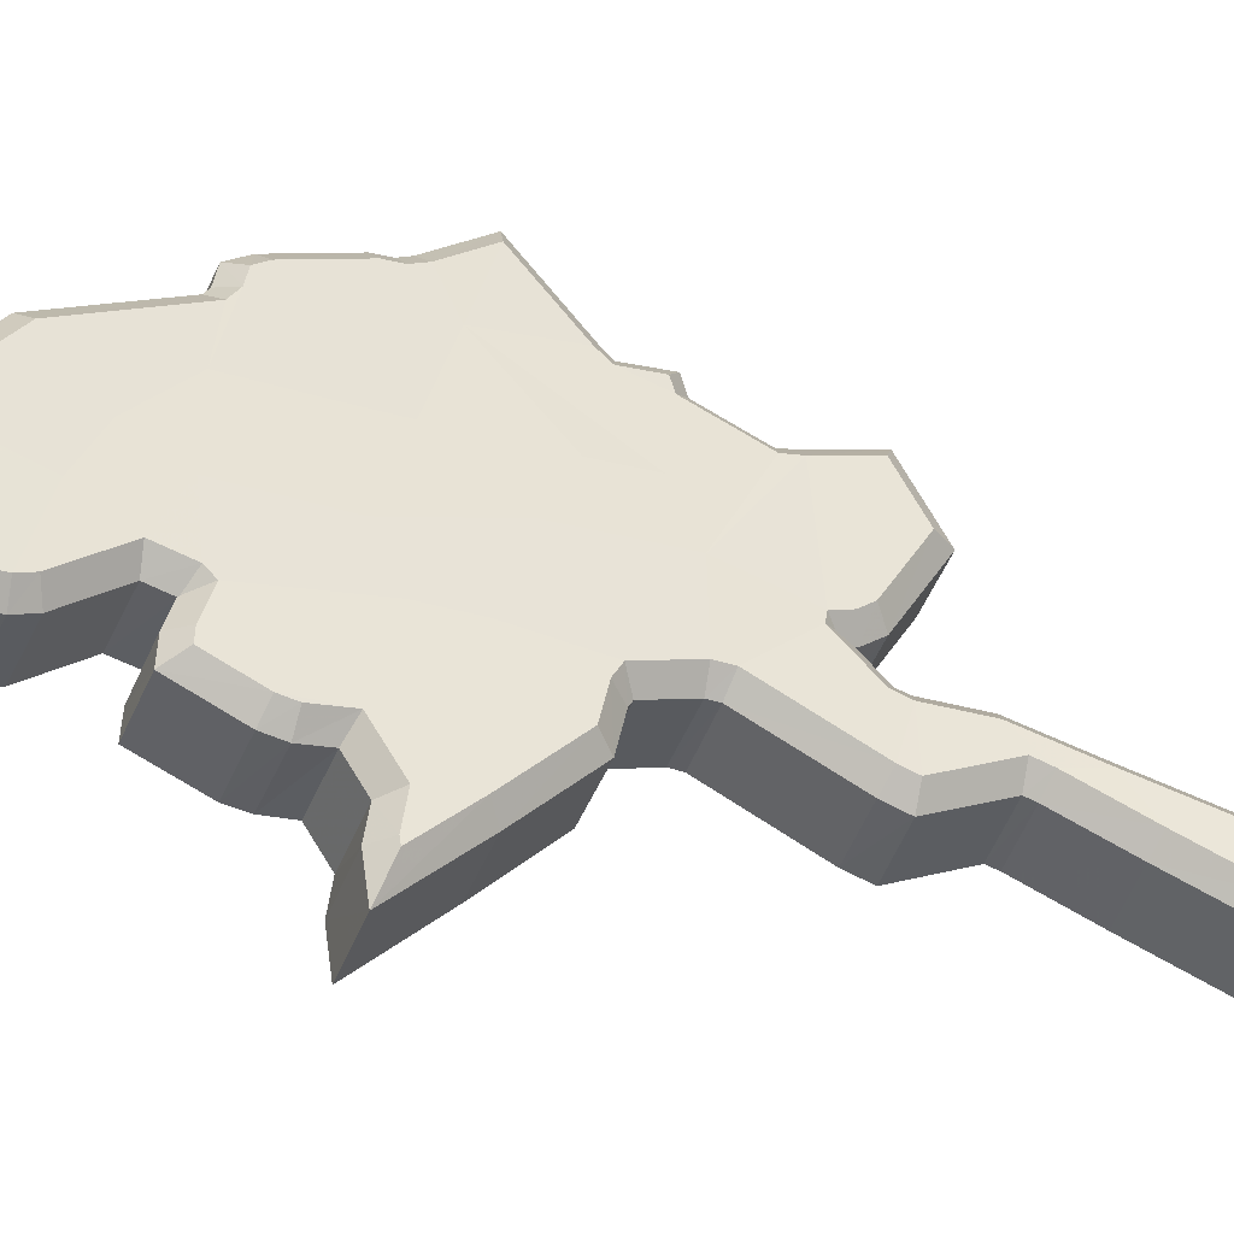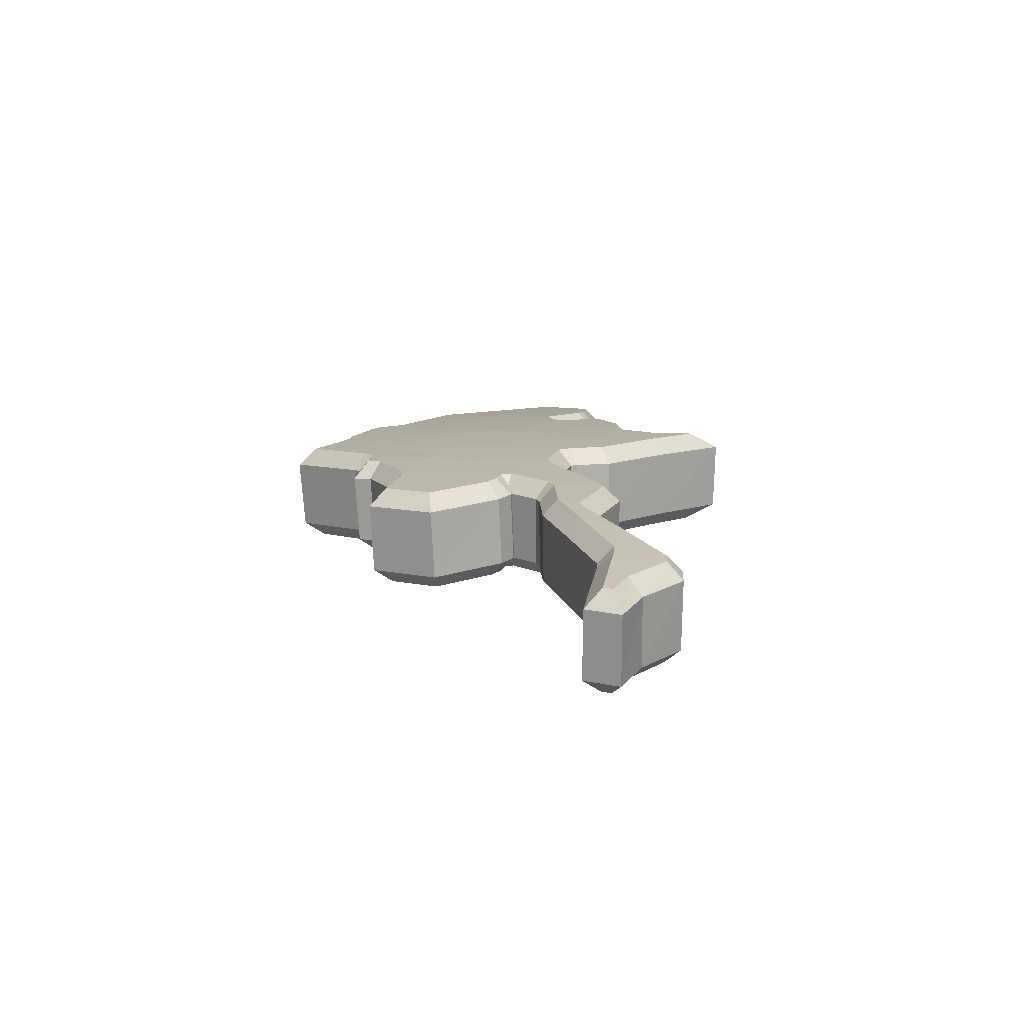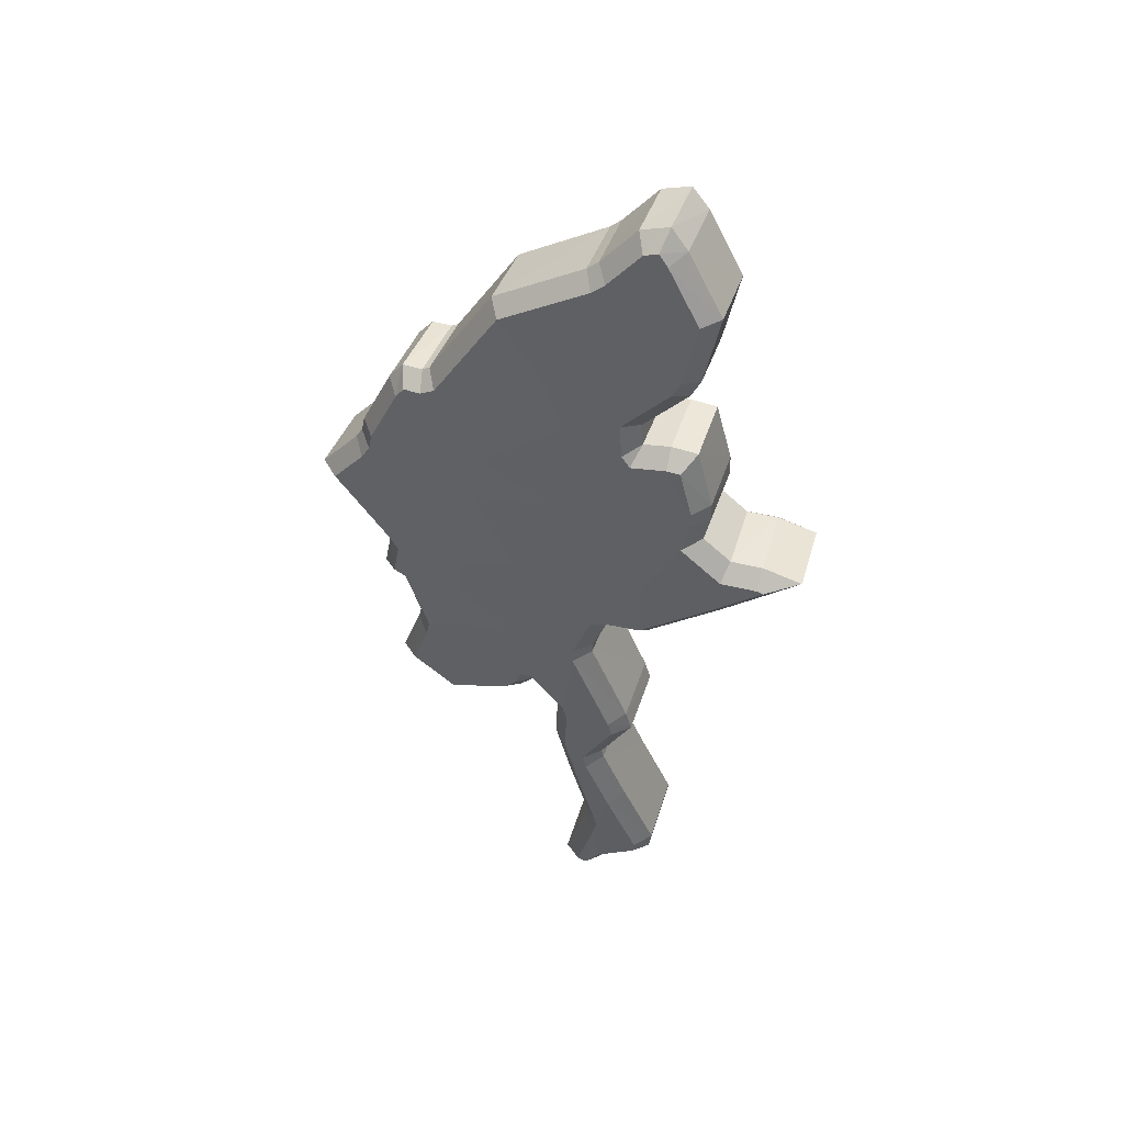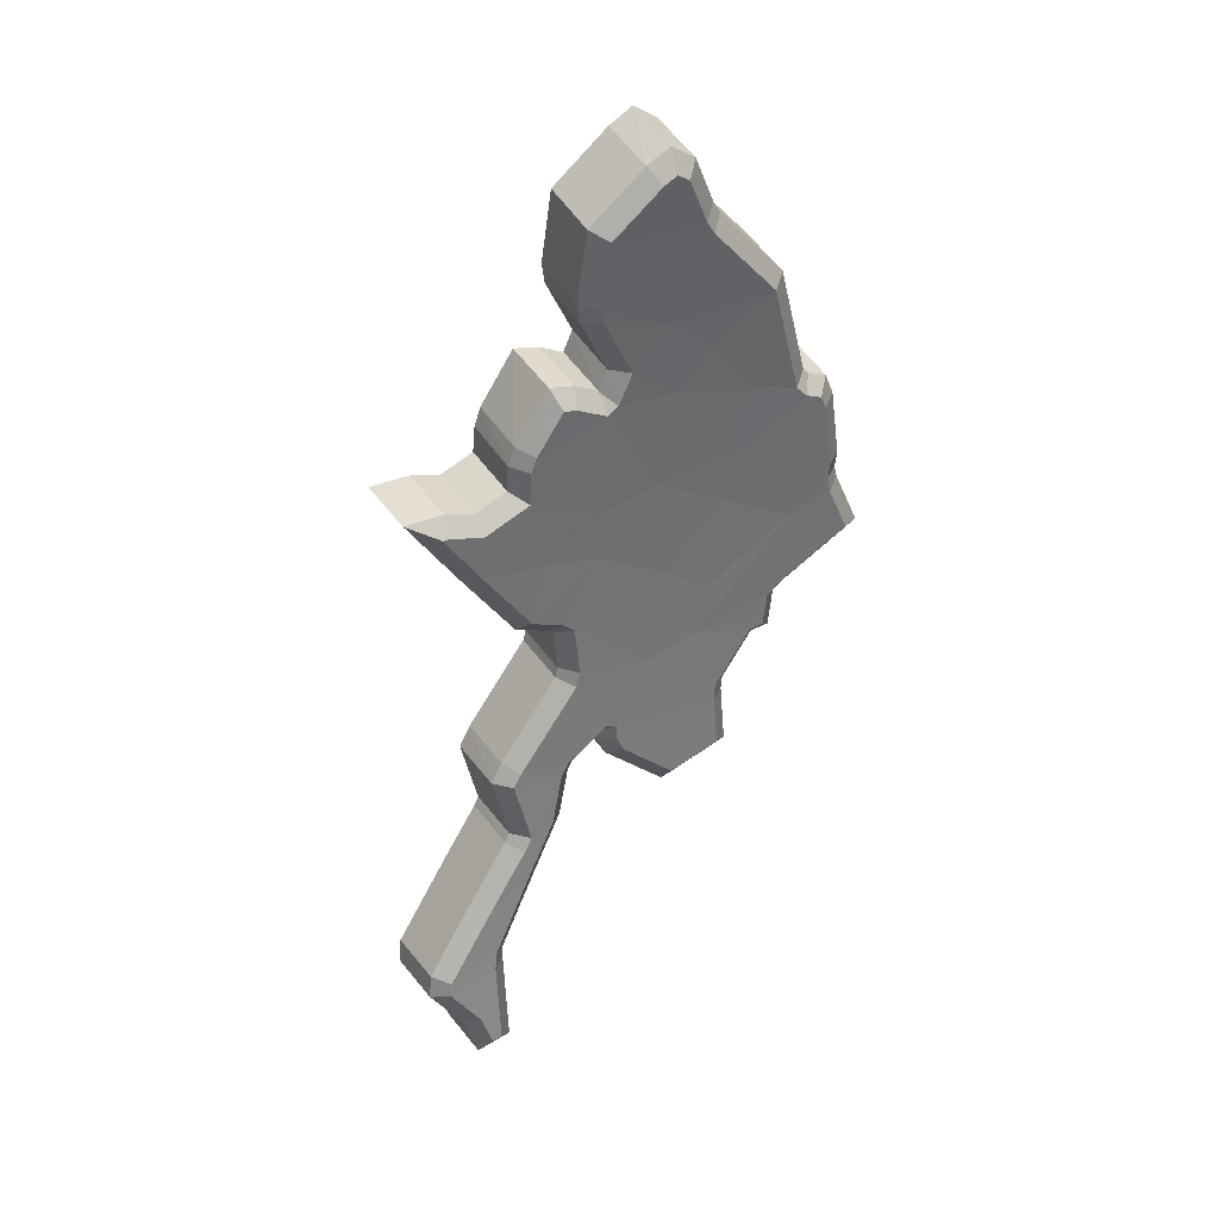
<metadata>
{"format":"obj","ext":"obj","renderer":"f3d","projection":"perspective","resolution":1024,"background":"white","views":[{"elev":43.3,"azim":-89.1,"up":"+Z"},{"elev":-59.6,"azim":171.8,"up":"+Y"},{"elev":67.3,"azim":-169.4,"up":"+Y"},{"elev":15.5,"azim":-38.2,"up":"+Y"}]}
</metadata>
<code>
o Myanmar
v 0.1012 0.2031 -0.6425
v 0.1023 0.2174 -0.6376
v 0.1173 0.2128 -0.6366
v 0.09228 0.2175 -0.6391
v 0.08596 0.2303 -0.6354
v 0.1017 0.2267 -0.6344
v 0.1257 0.2357 -0.6267
v 0.1247 0.2492 -0.6216
v 0.1373 0.2461 -0.6202
v 0.1045 0.2626 -0.6197
v 0.1077 0.2782 -0.6122
v 0.1237 0.2672 -0.6142
v 0.1289 0.1682 -0.6479
v 0.1174 0.1749 -0.6482
v 0.1351 0.1826 -0.6426
v 0.1004 0.1484 -0.6577
v 0.0935 0.143 -0.6599
v 0.09908 0.155 -0.6563
v 0.1468 0.2317 -0.6237
v 0.1113 0.2312 -0.6311
v 0.1102 0.2492 -0.6243
v 0.104 0.1905 -0.646
v 0.1052 0.1739 -0.6505
v 0.09541 0.1732 -0.6522
v 0.1184 0.1941 -0.6424
v 0.07097 0.2256 -0.6389
v 0.07778 0.2249 -0.6383
v 0.07918 0.2169 -0.641
v 0.1346 0.1858 -0.6418
v 0.1281 0.1988 -0.6391
v 0.1124 0.1809 -0.6474
v 0.1145 0.1806 -0.6471
v 0.09584 0.1291 -0.6625
v 0.09416 0.1179 -0.6649
v 0.08667 0.1251 -0.6645
v 0.09027 0.2663 -0.6203
v 0.08849 0.2778 -0.6154
v 0.1053 0.2805 -0.6116
v 0.1395 0.1978 -0.6371
v 0.1347 0.2479 -0.6201
v 0.1001 0.1582 -0.6554
v 0.09444 0.1703 -0.6532
v 0.1042 0.1708 -0.6515
v 0.1041 0.161 -0.6541
v 0.08509 0.2393 -0.6321
v 0.09063 0.2476 -0.6281
v 0.09727 0.2458 -0.6278
v 0.09827 0.2047 -0.6425
v 0.09156 0.206 -0.643
v 0.1412 0.205 -0.6344
v 0.1413 0.222 -0.6285
v 0.1544 0.2179 -0.6269
v 0.1432 0.2074 -0.6331
v 0.09957 0.2877 -0.6091
v 0.1421 0.2432 -0.6203
v 0.1277 0.2081 -0.6362
v 0.1263 0.2266 -0.63
v 0.1421 0.1986 -0.6363
v 0.08647 0.128 -0.664
v 0.1144 0.2582 -0.6199
v 0.09897 0.2477 -0.6268
v 0.09994 0.2539 -0.6241
v 0.09511 0.2869 -0.6101
v 0.09892 0.1128 -0.6651
v 0.09717 0.1121 -0.6655
v 0.09148 0.2636 -0.6213
v 0.1488 0.2258 -0.6254
v 0.1473 0.2287 -0.6247
v 0.09551 0.1325 -0.6619
v 0.1042 0.1937 -0.645
v 0.1378 0.1732 -0.6447
v 0.1406 0.2456 -0.6197
v 0.08493 0.2365 -0.6332
v 0.08803 0.2477 -0.6284
v 0.1155 0.1773 -0.6479
v 0.09697 0.2889 -0.6089
v 0.06954 0.2253 -0.6391
v 0.114 0.2065 -0.6181
v 0.0993 0.2111 -0.6191
v 0.09808 0.197 -0.6239
v 0.09883 0.22 -0.616
v 0.08334 0.2235 -0.6169
v 0.08966 0.2111 -0.6205
v 0.1334 0.2391 -0.6021
v 0.1211 0.2419 -0.6036
v 0.1221 0.2288 -0.6086
v 0.1203 0.2594 -0.5963
v 0.1047 0.2702 -0.5943
v 0.1015 0.2548 -0.6017
v 0.1315 0.1772 -0.6239
v 0.1138 0.1696 -0.6295
v 0.1252 0.1629 -0.6291
v 0.09609 0.1505 -0.6373
v 0.09071 0.1388 -0.6408
v 0.0976 0.144 -0.6386
v 0.1429 0.2249 -0.6055
v 0.107 0.2419 -0.6062
v 0.1081 0.2244 -0.6128
v 0.09257 0.1681 -0.6333
v 0.1024 0.1686 -0.6317
v 0.1009 0.1849 -0.6273
v 0.115 0.1884 -0.6238
v 0.07682 0.2104 -0.6224
v 0.0755 0.2184 -0.6198
v 0.06892 0.2191 -0.6203
v 0.1244 0.1929 -0.6206
v 0.1309 0.1803 -0.6231
v 0.1092 0.1754 -0.6287
v 0.1111 0.1751 -0.6284
v 0.08404 0.1214 -0.6452
v 0.09121 0.1143 -0.6456
v 0.09319 0.1253 -0.6432
v 0.1025 0.2723 -0.5937
v 0.08568 0.2697 -0.5975
v 0.08746 0.2583 -0.6024
v 0.1356 0.1919 -0.6186
v 0.1309 0.2407 -0.602
v 0.1014 0.1658 -0.6326
v 0.09159 0.1653 -0.6342
v 0.09711 0.1535 -0.6364
v 0.1012 0.1562 -0.6351
v 0.09441 0.2388 -0.6095
v 0.08802 0.2405 -0.6098
v 0.08238 0.2324 -0.6137
v 0.08891 0.1997 -0.6244
v 0.09542 0.1985 -0.6239
v 0.1374 0.1988 -0.616
v 0.1373 0.2154 -0.6103
v 0.1393 0.2011 -0.6148
v 0.1502 0.2115 -0.6087
v 0.09678 0.2794 -0.5913
v 0.1382 0.2363 -0.6022
v 0.1227 0.2199 -0.6117
v 0.1238 0.202 -0.6178
v 0.138 0.1926 -0.6178
v 0.08389 0.1242 -0.6447
v 0.1111 0.2505 -0.6019
v 0.09698 0.2464 -0.606
v 0.09595 0.2405 -0.6086
v 0.09227 0.2787 -0.5924
v 0.09437 0.1086 -0.6462
v 0.09621 0.1093 -0.6458
v 0.08868 0.2558 -0.6033
v 0.1446 0.2192 -0.6072
v 0.1432 0.2219 -0.6066
v 0.09292 0.1285 -0.6426
v 0.101 0.1879 -0.6263
v 0.134 0.168 -0.626
v 0.1366 0.2385 -0.6017
v 0.08206 0.2295 -0.6148
v 0.08548 0.2405 -0.6101
v 0.112 0.172 -0.6291
v 0.09418 0.2804 -0.5912
v 0.06751 0.2189 -0.6205
v 0.1091 0.2789 -0.608
v 0.1254 0.2677 -0.61
v 0.1071 0.2735 -0.5958
v 0.1231 0.2624 -0.5978
v 0.1284 0.1639 -0.6457
v 0.1148 0.1719 -0.6461
v 0.1259 0.1603 -0.6329
v 0.1124 0.1682 -0.6333
v 0.0903 0.1436 -0.6569
v 0.09578 0.1555 -0.6534
v 0.08839 0.1408 -0.6438
v 0.09374 0.1524 -0.6403
v 0.09215 0.1736 -0.6492
v 0.1005 0.1904 -0.6432
v 0.0902 0.1701 -0.6363
v 0.0984 0.1866 -0.6303
v 0.07045 0.2274 -0.6348
v 0.07653 0.2268 -0.6344
v 0.06905 0.223 -0.6221
v 0.07497 0.2223 -0.6217
v 0.113 0.1769 -0.6451
v 0.1074 0.1714 -0.6475
v 0.1109 0.1731 -0.6322
v 0.1054 0.1678 -0.6346
v 0.09126 0.1156 -0.6624
v 0.08329 0.1233 -0.662
v 0.08924 0.1131 -0.6492
v 0.0815 0.1207 -0.6488
v 0.08689 0.2644 -0.6181
v 0.08488 0.2773 -0.6126
v 0.08497 0.2589 -0.6058
v 0.08296 0.2718 -0.6004
v 0.1412 0.1944 -0.6343
v 0.1371 0.1845 -0.6383
v 0.1385 0.1904 -0.6217
v 0.1346 0.1807 -0.6255
v 0.1363 0.2485 -0.6159
v 0.1337 0.2436 -0.6036
v 0.09635 0.1573 -0.6528
v 0.09073 0.1694 -0.6505
v 0.09433 0.1541 -0.6398
v 0.08879 0.166 -0.6376
v 0.1066 0.1597 -0.6507
v 0.1028 0.1468 -0.6544
v 0.1046 0.1564 -0.6377
v 0.1009 0.1438 -0.6413
v 0.0905 0.2492 -0.6239
v 0.09563 0.2479 -0.6237
v 0.08872 0.2444 -0.6114
v 0.09368 0.2431 -0.6112
v 0.09687 0.2009 -0.6405
v 0.08979 0.2023 -0.641
v 0.09492 0.1967 -0.6278
v 0.08798 0.198 -0.6283
v 0.1576 0.2164 -0.6232
v 0.1449 0.2044 -0.6303
v 0.1547 0.212 -0.6107
v 0.1422 0.2001 -0.6178
v 0.101 0.2886 -0.6048
v 0.1071 0.2808 -0.6075
v 0.09904 0.2829 -0.5927
v 0.1052 0.2753 -0.5953
v 0.144 0.2433 -0.6163
v 0.1491 0.2311 -0.6199
v 0.1414 0.2386 -0.6039
v 0.1464 0.2264 -0.6075
v 0.08219 0.2305 -0.6323
v 0.0804 0.2259 -0.6197
v 0.1068 0.1694 -0.6481
v 0.1048 0.1659 -0.6352
v 0.1437 0.203 -0.6311
v 0.1446 0.1955 -0.6332
v 0.1411 0.1987 -0.6185
v 0.1418 0.1915 -0.6206
v 0.08299 0.128 -0.6611
v 0.08122 0.1254 -0.6479
v 0.09564 0.2478 -0.6237
v 0.09626 0.252 -0.6219
v 0.09357 0.2429 -0.6113
v 0.09424 0.2468 -0.6096
v 0.09228 0.2875 -0.6067
v 0.09033 0.2818 -0.5946
v 0.0984 0.1288 -0.6589
v 0.1019 0.1103 -0.6618
v 0.09658 0.1262 -0.6457
v 0.1 0.1079 -0.6486
v 0.09537 0.1078 -0.6632
v 0.09345 0.1054 -0.65
v 0.08846 0.2609 -0.6193
v 0.08655 0.2556 -0.607
v 0.1117 0.1771 -0.6452
v 0.1093 0.1734 -0.6324
v 0.1506 0.226 -0.6214
v 0.1477 0.2215 -0.6089
v 0.1495 0.2282 -0.6209
v 0.1467 0.2235 -0.6084
v 0.09814 0.1315 -0.6584
v 0.09636 0.1288 -0.6452
v 0.1006 0.1925 -0.6425
v 0.09819 0.2002 -0.6405
v 0.09847 0.1885 -0.6298
v 0.09607 0.1961 -0.6278
v 0.1374 0.1822 -0.6388
v 0.1406 0.1708 -0.6414
v 0.1349 0.1785 -0.626
v 0.1381 0.1673 -0.6285
v 0.1377 0.2476 -0.616
v 0.135 0.2428 -0.6036
v 0.1415 0.247 -0.6154
v 0.1388 0.2421 -0.603
v 0.08141 0.2354 -0.6306
v 0.07945 0.2306 -0.6181
v 0.08168 0.239 -0.6292
v 0.07983 0.2342 -0.6166
v 0.08545 0.2494 -0.6246
v 0.08371 0.2445 -0.612
v 0.1123 0.1752 -0.6457
v 0.1098 0.1716 -0.6328
v 0.09569 0.2907 -0.6046
v 0.09378 0.2849 -0.5925
v 0.06281 0.2262 -0.6361
v 0.06143 0.2218 -0.6234
v 0.07677 0.2138 -0.6389
v 0.07515 0.2094 -0.6262
f 1 2 3
f 4 5 6
f 7 8 9
f 10 11 12
f 13 14 15
f 16 17 18
f 19 7 9
f 20 21 7
f 22 23 24
f 25 1 3
f 26 27 28
f 29 25 30
f 31 23 22
f 15 32 25
f 33 34 35
f 36 37 38
f 29 30 39
f 12 40 8
f 41 42 43
f 44 16 18
f 45 46 47
f 48 49 2
f 36 38 10
f 39 30 50
f 50 30 51
f 52 53 51
f 6 5 45
f 38 37 54
f 9 55 19
f 4 27 5
f 6 45 47
f 20 47 21
f 44 41 43
f 14 32 15
f 56 57 51
f 3 20 57
f 50 58 39
f 35 59 33
f 60 10 12
f 61 62 21
f 37 63 54
f 33 64 65
f 51 57 19
f 31 22 25
f 47 61 21
f 49 4 2
f 10 62 66
f 21 62 10
f 33 65 34
f 32 31 25
f 23 43 24
f 67 52 51
f 51 19 68
f 10 66 36
f 59 69 33
f 57 20 7
f 57 7 19
f 8 60 12
f 7 21 8
f 70 1 25
f 22 70 25
f 25 3 30
f 56 3 57
f 13 15 71
f 9 8 40
f 72 55 9
f 5 73 45
f 6 47 20
f 3 2 20
f 50 51 53
f 45 74 46
f 10 38 11
f 68 67 51
f 14 75 32
f 1 48 2
f 63 76 54
f 21 10 60
f 8 21 60
f 2 6 20
f 2 4 6
f 42 24 43
f 15 25 29
f 44 18 41
f 16 69 17
f 77 26 28
f 59 17 69
f 28 4 49
f 28 27 4
f 30 56 51
f 30 3 56
f 78 79 80
f 81 82 83
f 84 85 86
f 87 88 89
f 90 91 92
f 93 94 95
f 84 86 96
f 86 97 98
f 99 100 101
f 78 80 102
f 103 104 105
f 106 102 107
f 101 100 108
f 102 109 90
f 110 111 112
f 113 114 115
f 116 106 107
f 85 117 87
f 118 119 120
f 93 95 121
f 122 123 124
f 79 125 126
f 89 113 115
f 127 106 116
f 128 106 127
f 128 129 130
f 124 82 81
f 131 114 113
f 96 132 84
f 82 104 83
f 122 124 81
f 97 122 98
f 118 120 121
f 90 109 91
f 128 133 134
f 133 98 78
f 116 135 127
f 112 136 110
f 87 89 137
f 97 138 139
f 131 140 114
f 141 142 112
f 96 133 128
f 102 101 108
f 97 139 122
f 79 83 125
f 143 138 89
f 89 138 97
f 111 141 112
f 102 108 109
f 99 118 100
f 128 130 144
f 145 96 128
f 115 143 89
f 112 146 136
f 86 98 133
f 96 86 133
f 87 137 85
f 85 97 86
f 102 80 147
f 102 147 101
f 106 78 102
f 133 78 134
f 148 90 92
f 117 85 84
f 84 132 149
f 124 150 82
f 98 122 81
f 98 79 78
f 129 128 127
f 123 151 124
f 88 113 89
f 128 144 145
f 109 152 91
f 79 126 80
f 131 153 140
f 137 89 97
f 137 97 85
f 98 81 79
f 81 83 79
f 118 99 119
f 107 102 90
f 120 93 121
f 94 146 95
f 103 105 154
f 146 94 136
f 125 83 103
f 83 104 103
f 128 134 106
f 134 78 106
f 155 156 12 11
f 157 158 156 155
f 88 87 158 157
f 159 160 14 13
f 161 162 160 159
f 92 91 162 161
f 163 164 18 17
f 165 166 164 163
f 94 93 166 165
f 167 168 22 24
f 169 170 168 167
f 99 101 170 169
f 171 172 27 26
f 173 174 172 171
f 105 104 174 173
f 175 176 23 31
f 177 178 176 175
f 108 100 178 177
f 179 180 35 34
f 181 182 180 179
f 111 110 182 181
f 183 184 37 36
f 185 186 184 183
f 115 114 186 185
f 187 188 29 39
f 189 190 188 187
f 116 107 190 189
f 156 191 40 12
f 158 192 191 156
f 87 117 192 158
f 193 194 42 41
f 195 196 194 193
f 120 119 196 195
f 197 198 16 44
f 199 200 198 197
f 121 95 200 199
f 201 202 47 46
f 203 204 202 201
f 123 122 204 203
f 205 206 49 48
f 207 208 206 205
f 126 125 208 207
f 209 210 53 52
f 211 212 210 209
f 130 129 212 211
f 213 214 38 54
f 215 216 214 213
f 131 113 216 215
f 217 218 19 55
f 219 220 218 217
f 132 96 220 219
f 172 221 5 27
f 174 222 221 172
f 104 82 222 174
f 223 197 44 43
f 224 199 197 223
f 118 121 199 224
f 225 226 58 50
f 227 228 226 225
f 127 135 228 227
f 226 187 39 58
f 228 189 187 226
f 135 116 189 228
f 180 229 59 35
f 182 230 229 180
f 110 136 230 182
f 231 232 62 61
f 233 234 232 231
f 139 138 234 233
f 184 235 63 37
f 186 236 235 184
f 114 140 236 186
f 237 238 64 33
f 239 240 238 237
f 112 142 240 239
f 238 241 65 64
f 240 242 241 238
f 142 141 242 240
f 202 231 61 47
f 204 233 231 202
f 122 139 233 204
f 232 243 66 62
f 234 244 243 232
f 138 143 244 234
f 241 179 34 65
f 242 181 179 241
f 141 111 181 242
f 245 175 31 32
f 246 177 175 245
f 109 108 177 246
f 176 223 43 23
f 178 224 223 176
f 100 118 224 178
f 247 209 52 67
f 248 211 209 247
f 144 130 211 248
f 218 249 68 19
f 220 250 249 218
f 96 145 250 220
f 243 183 36 66
f 244 185 183 243
f 143 115 185 244
f 251 237 33 69
f 252 239 237 251
f 146 112 239 252
f 253 254 1 70
f 255 256 254 253
f 147 80 256 255
f 168 253 70 22
f 170 255 253 168
f 101 147 255 170
f 257 258 71 15
f 259 260 258 257
f 90 148 260 259
f 258 159 13 71
f 260 161 159 258
f 148 92 161 260
f 191 261 9 40
f 192 262 261 191
f 117 84 262 192
f 263 217 55 72
f 264 219 217 263
f 149 132 219 264
f 261 263 72 9
f 262 264 263 261
f 84 149 264 262
f 221 265 73 5
f 222 266 265 221
f 82 150 266 222
f 265 267 45 73
f 266 268 267 265
f 150 124 268 266
f 210 225 50 53
f 212 227 225 210
f 129 127 227 212
f 267 269 74 45
f 268 270 269 267
f 124 151 270 268
f 269 201 46 74
f 270 203 201 269
f 151 123 203 270
f 214 155 11 38
f 216 157 155 214
f 113 88 157 216
f 249 247 67 68
f 250 248 247 249
f 145 144 248 250
f 160 271 75 14
f 162 272 271 160
f 91 152 272 162
f 271 245 32 75
f 272 246 245 271
f 152 109 246 272
f 254 205 48 1
f 256 207 205 254
f 80 126 207 256
f 235 273 76 63
f 236 274 273 235
f 140 153 274 236
f 273 213 54 76
f 274 215 213 273
f 153 131 215 274
f 194 167 24 42
f 196 169 167 194
f 119 99 169 196
f 188 257 15 29
f 190 259 257 188
f 107 90 259 190
f 164 193 41 18
f 166 195 193 164
f 93 120 195 166
f 198 251 69 16
f 200 252 251 198
f 95 146 252 200
f 275 171 26 77
f 276 173 171 275
f 154 105 173 276
f 277 275 77 28
f 278 276 275 277
f 103 154 276 278
f 229 163 17 59
f 230 165 163 229
f 136 94 165 230
f 206 277 28 49
f 208 278 277 206
f 125 103 278 208

</code>
